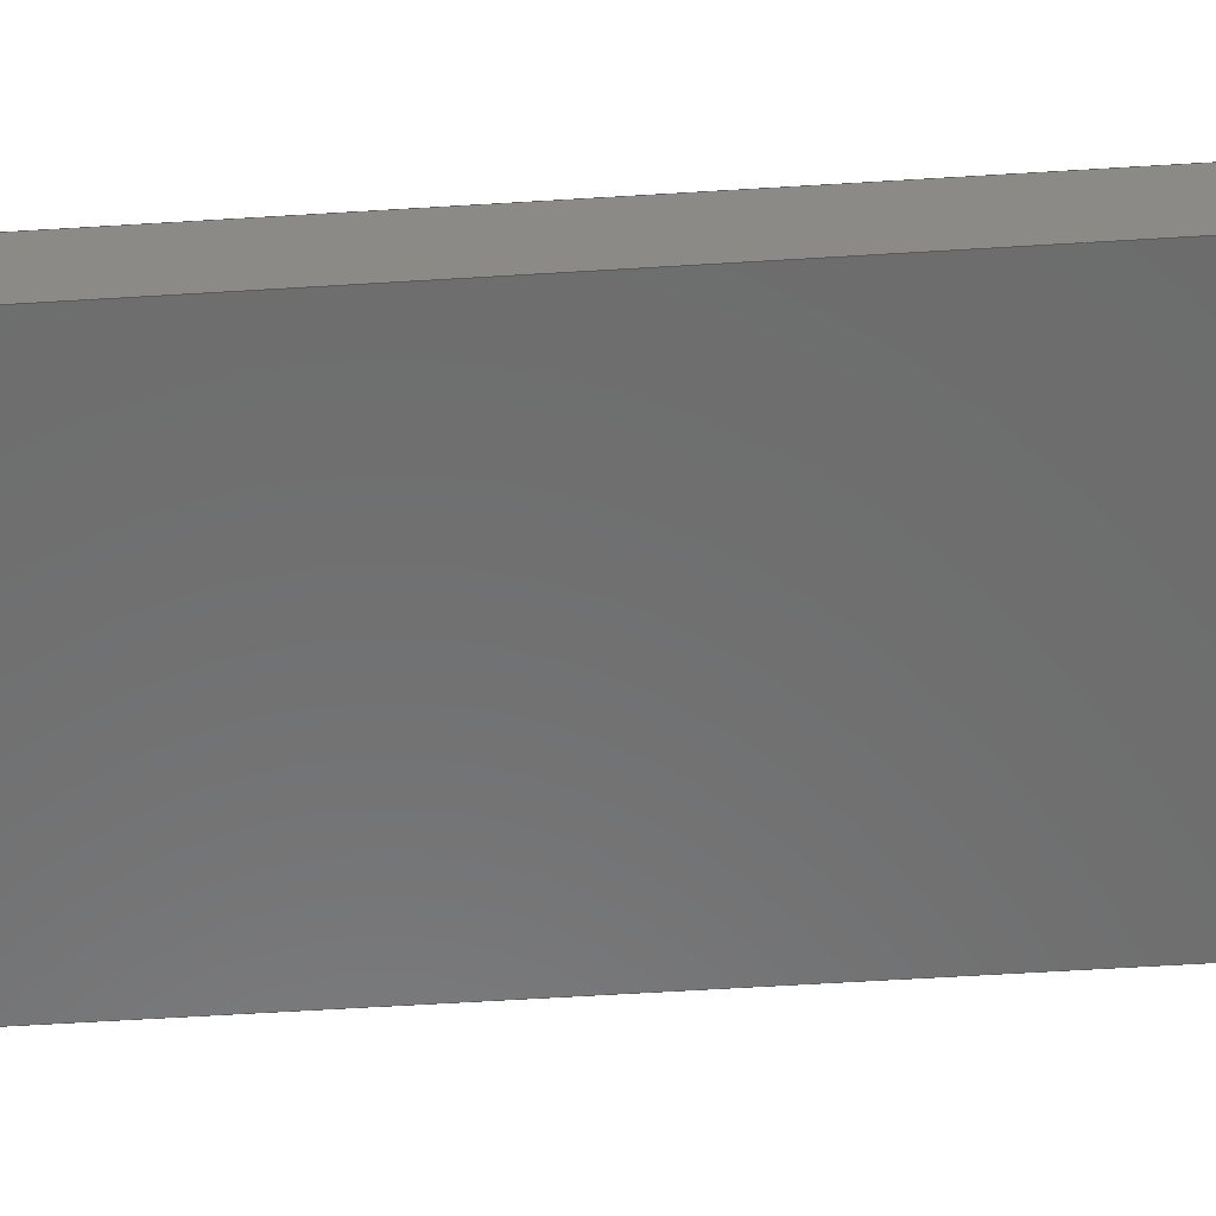
<metadata>
{"format":"step","ext":"step","renderer":"f3d","projection":"perspective","resolution":1024,"background":"white","views":[{"elev":-58.3,"azim":-86.3,"up":"+Y"}]}
</metadata>
<code>
ISO-10303-21;
DATA;
#1 = LINE ( 'NONE', #105, #195 ) ;
#2 = ORIENTED_EDGE ( 'NONE', *, *, #153, .T. ) ;
#3 = DIRECTION ( 'NONE',  ( 1, 0, 2.57e-16 ) ) ;
#4 = AXIS2_PLACEMENT_3D ( 'NONE', #249, #250, #21 ) ;
#5 = DIRECTION ( 'NONE',  ( 1, 0, -1.472e-16 ) ) ;
#6 = ORIENTED_EDGE ( 'NONE', *, *, #213, .F. ) ;
#7 = VECTOR ( 'NONE', #265, 1000 ) ;
#8 = CARTESIAN_POINT ( 'NONE',  ( 1.1, 9.6, -82.5 ) ) ;
#9 = FILL_AREA_STYLE ('',( #217 ) ) ;
#10 = FACE_OUTER_BOUND ( 'NONE', #135, .T. ) ;
#11 = VERTEX_POINT ( 'NONE', #114 ) ;
#12 = CARTESIAN_POINT ( 'NONE',  ( 27, 0, -82.5 ) ) ;
#13 = ORIENTED_EDGE ( 'NONE', *, *, #95, .T. ) ;
#14 = AXIS2_PLACEMENT_3D ( 'NONE', #137, #164, #141 ) ;
#15 =( GEOMETRIC_REPRESENTATION_CONTEXT ( 3 ) GLOBAL_UNCERTAINTY_ASSIGNED_CONTEXT ( ( #178 ) ) GLOBAL_UNIT_ASSIGNED_CONTEXT ( ( #98, #191, #327 ) ) REPRESENTATION_CONTEXT ( 'NONE', 'WORKASPACE' ) );
#16 = CARTESIAN_POINT ( 'NONE',  ( -1.1, 7, 82.5 ) ) ;
#17 = DIRECTION ( 'NONE',  ( 0, -1, 0 ) ) ;
#18 = PLANE ( 'NONE',  #4 ) ;
#19 = VECTOR ( 'NONE', #117, 1000 ) ;
#20 = MECHANICAL_DESIGN_GEOMETRIC_PRESENTATION_REPRESENTATION (  '', ( #184 ), #15 ) ;
#21 = DIRECTION ( 'NONE',  ( 0, 0, 1 ) ) ;
#22 = FACE_OUTER_BOUND ( 'NONE', #273, .T. ) ;
#23 = EDGE_CURVE ( 'NONE', #74, #45, #136, .T. ) ;
#24 =( NAMED_UNIT ( * ) SI_UNIT ( $, .STERADIAN. ) SOLID_ANGLE_UNIT ( ) );
#25 = VERTEX_POINT ( 'NONE', #239 ) ;
#26 = CARTESIAN_POINT ( 'NONE',  ( 0, 9.6, 0 ) ) ;
#27 = ORIENTED_EDGE ( 'NONE', *, *, #128, .T. ) ;
#28 = CARTESIAN_POINT ( 'NONE',  ( -1.1, 9.6, -82.5 ) ) ;
#29 = ORIENTED_EDGE ( 'NONE', *, *, #169, .T. ) ;
#30 =( NAMED_UNIT ( * ) PLANE_ANGLE_UNIT ( ) SI_UNIT ( $, .RADIAN. ) );
#31 = VERTEX_POINT ( 'NONE', #8 ) ;
#32 = ADVANCED_FACE ( 'NONE', ( #84 ), #139, .T. ) ;
#33 = CARTESIAN_POINT ( 'NONE',  ( -1.1, 9.6, 82.5 ) ) ;
#34 = VERTEX_POINT ( 'NONE', #187 ) ;
#35 = ORIENTED_EDGE ( 'NONE', *, *, #252, .T. ) ;
#36 = PRODUCT_DEFINITION ( 'UNKNOWN', '', #145, #143 ) ;
#37 = DIRECTION ( 'NONE',  ( -1, 0, 0 ) ) ;
#38 = CARTESIAN_POINT ( 'NONE',  ( -27, 9.6, 82.5 ) ) ;
#39 = EDGE_LOOP ( 'NONE', ( #54, #253, #245, #80 ) ) ;
#40 = LINE ( 'NONE', #12, #219 ) ;
#41 = EDGE_LOOP ( 'NONE', ( #57, #180, #157, #52 ) ) ;
#42 = DIRECTION ( 'NONE',  ( -1, 0, 0 ) ) ;
#43 = ORIENTED_EDGE ( 'NONE', *, *, #332, .F. ) ;
#44 = DIRECTION ( 'NONE',  ( -0, -1, -0 ) ) ;
#45 = VERTEX_POINT ( 'NONE', #91 ) ;
#46 = PRESENTATION_LAYER_ASSIGNMENT (  '', '', ( #310 ) ) ;
#47 = FACE_OUTER_BOUND ( 'NONE', #316, .T. ) ;
#48 = CARTESIAN_POINT ( 'NONE',  ( 27, 9.6, 82.5 ) ) ;
#49 = ORIENTED_EDGE ( 'NONE', *, *, #209, .T. ) ;
#50 = AXIS2_PLACEMENT_3D ( 'NONE', #79, #203, #311 ) ;
#51 = LINE ( 'NONE', #328, #163 ) ;
#52 = ORIENTED_EDGE ( 'NONE', *, *, #287, .T. ) ;
#53 =( LENGTH_UNIT ( ) NAMED_UNIT ( * ) SI_UNIT ( .MILLI., .METRE. ) );
#54 = ORIENTED_EDGE ( 'NONE', *, *, #72, .F. ) ;
#55 = ORIENTED_EDGE ( 'NONE', *, *, #56, .F. ) ;
#56 = EDGE_CURVE ( 'NONE', #11, #129, #115, .T. ) ;
#57 = ORIENTED_EDGE ( 'NONE', *, *, #65, .T. ) ;
#58 = VERTEX_POINT ( 'NONE', #262 ) ;
#59 = LINE ( 'NONE', #289, #158 ) ;
#60 = VECTOR ( 'NONE', #282, 1000 ) ;
#61 = DIRECTION ( 'NONE',  ( 1.314e-18, 0, -1 ) ) ;
#62 = SURFACE_SIDE_STYLE ('',( #290 ) ) ;
#63 = CARTESIAN_POINT ( 'NONE',  ( 0, 9.6, 0 ) ) ;
#64 = AXIS2_PLACEMENT_3D ( 'NONE', #26, #102, #280 ) ;
#65 = EDGE_CURVE ( 'NONE', #329, #31, #318, .T. ) ;
#66 = LINE ( 'NONE', #224, #70 ) ;
#67 = CARTESIAN_POINT ( 'NONE',  ( 27, 9.6, -82.5 ) ) ;
#68 = DIRECTION ( 'NONE',  ( -0, -1, -0 ) ) ;
#69 = VECTOR ( 'NONE', #61, 1000 ) ;
#70 = VECTOR ( 'NONE', #298, 1000 ) ;
#71 = DIRECTION ( 'NONE',  ( -0, 1, -0 ) ) ;
#72 = EDGE_CURVE ( 'NONE', #333, #34, #40, .T. ) ;
#73 = CARTESIAN_POINT ( 'NONE',  ( -1.1, 7, -82.5 ) ) ;
#74 = VERTEX_POINT ( 'NONE', #86 ) ;
#75 = SHAPE_DEFINITION_REPRESENTATION ( #257, #103 ) ;
#76 = DIRECTION ( 'NONE',  ( -1, 0, 1.262e-16 ) ) ;
#77 = VERTEX_POINT ( 'NONE', #286 ) ;
#78 = EDGE_CURVE ( 'NONE', #126, #74, #183, .T. ) ;
#79 = CARTESIAN_POINT ( 'NONE',  ( -27, 9.6, -82.5 ) ) ;
#80 = ORIENTED_EDGE ( 'NONE', *, *, #176, .T. ) ;
#81 = PLANE ( 'NONE',  #238 ) ;
#82 = ORIENTED_EDGE ( 'NONE', *, *, #72, .T. ) ;
#83 = PRESENTATION_LAYER_ASSIGNMENT (  '', '', ( #184 ) ) ;
#84 = FACE_OUTER_BOUND ( 'NONE', #87, .T. ) ;
#85 = ORIENTED_EDGE ( 'NONE', *, *, #268, .T. ) ;
#86 = CARTESIAN_POINT ( 'NONE',  ( 1.1, 7, -82.5 ) ) ;
#87 = EDGE_LOOP ( 'NONE', ( #29, #197, #49, #307, #232, #35, #206, #234 ) ) ;
#88 = ORIENTED_EDGE ( 'NONE', *, *, #326, .T. ) ;
#89 =( NAMED_UNIT ( * ) PLANE_ANGLE_UNIT ( ) SI_UNIT ( $, .RADIAN. ) );
#90 = EDGE_CURVE ( 'NONE', #25, #11, #285, .T. ) ;
#91 = CARTESIAN_POINT ( 'NONE',  ( -1.1, 7, -82.5 ) ) ;
#92 = ORIENTED_EDGE ( 'NONE', *, *, #268, .F. ) ;
#93 = DIRECTION ( 'NONE',  ( 0, -0, -1 ) ) ;
#94 = LINE ( 'NONE', #198, #150 ) ;
#95 = EDGE_CURVE ( 'NONE', #45, #77, #59, .T. ) ;
#96 = LINE ( 'NONE', #222, #330 ) ;
#97 =( GEOMETRIC_REPRESENTATION_CONTEXT ( 3 ) GLOBAL_UNCERTAINTY_ASSIGNED_CONTEXT ( ( #251 ) ) GLOBAL_UNIT_ASSIGNED_CONTEXT ( ( #319, #89, #193 ) ) REPRESENTATION_CONTEXT ( 'NONE', 'WORKASPACE' ) );
#98 =( LENGTH_UNIT ( ) NAMED_UNIT ( * ) SI_UNIT ( .MILLI., .METRE. ) );
#99 = DIRECTION ( 'NONE',  ( -0, 1, -0 ) ) ;
#100 = PLANE ( 'NONE',  #50 ) ;
#101 = VECTOR ( 'NONE', #68, 1000 ) ;
#102 = DIRECTION ( 'NONE',  ( 0, -1, 0 ) ) ;
#103 = ADVANCED_BREP_SHAPE_REPRESENTATION ( 'C3', ( #151, #269 ), #299 ) ;
#104 = CARTESIAN_POINT ( 'NONE',  ( 0, 0, 0 ) ) ;
#105 = CARTESIAN_POINT ( 'NONE',  ( 27, 0, 82.5 ) ) ;
#106 = VERTEX_POINT ( 'NONE', #142 ) ;
#107 = APPLICATION_PROTOCOL_DEFINITION ( 'draft international standard', 'automotive_design', 1998, #314 ) ;
#108 = LINE ( 'NONE', #210, #118 ) ;
#109 = VECTOR ( 'NONE', #334, 1000 ) ;
#110 = ORIENTED_EDGE ( 'NONE', *, *, #252, .F. ) ;
#111 = APPLICATION_CONTEXT ( 'automotive_design' ) ;
#112 = ADVANCED_FACE ( 'NONE', ( #113 ), #240, .F. ) ;
#113 = FACE_OUTER_BOUND ( 'NONE', #41, .T. ) ;
#114 = CARTESIAN_POINT ( 'NONE',  ( -27, 9.6, 82.5 ) ) ;
#115 = LINE ( 'NONE', #38, #293 ) ;
#116 = FACE_OUTER_BOUND ( 'NONE', #39, .T. ) ;
#117 = DIRECTION ( 'NONE',  ( 1.314e-18, 0, -1 ) ) ;
#118 = VECTOR ( 'NONE', #177, 1000 ) ;
#119 = ORIENTED_EDGE ( 'NONE', *, *, #287, .F. ) ;
#120 = ADVANCED_FACE ( 'NONE', ( #10 ), #260, .T. ) ;
#121 = DIRECTION ( 'NONE',  ( 1, 0, 0 ) ) ;
#122 = APPLICATION_PROTOCOL_DEFINITION ( 'draft international standard', 'automotive_design', 1998, #111 ) ;
#123 = LINE ( 'NONE', #125, #208 ) ;
#124 = ADVANCED_FACE ( 'NONE', ( #116 ), #284, .T. ) ;
#125 = CARTESIAN_POINT ( 'NONE',  ( -27, 9.6, -82.5 ) ) ;
#126 = VERTEX_POINT ( 'NONE', #160 ) ;
#127 = MECHANICAL_DESIGN_GEOMETRIC_PRESENTATION_REPRESENTATION (  '', ( #310 ), #97 ) ;
#128 = EDGE_CURVE ( 'NONE', #261, #11, #237, .T. ) ;
#129 = VERTEX_POINT ( 'NONE', #247 ) ;
#130 = LINE ( 'NONE', #28, #60 ) ;
#131 = ORIENTED_EDGE ( 'NONE', *, *, #23, .T. ) ;
#132 = ORIENTED_EDGE ( 'NONE', *, *, #128, .F. ) ;
#133 = VECTOR ( 'NONE', #3, 1000 ) ;
#134 = LINE ( 'NONE', #308, #109 ) ;
#135 = EDGE_LOOP ( 'NONE', ( #82, #85, #255, #230 ) ) ;
#136 = LINE ( 'NONE', #258, #162 ) ;
#137 = CARTESIAN_POINT ( 'NONE',  ( 1.1, 7, 82.5 ) ) ;
#138 = VECTOR ( 'NONE', #292, 1000 ) ;
#139 = PLANE ( 'NONE',  #148 ) ;
#140 = ADVANCED_FACE ( 'NONE', ( #22 ), #325, .F. ) ;
#141 = DIRECTION ( 'NONE',  ( 1.314e-18, 0, -1 ) ) ;
#142 = CARTESIAN_POINT ( 'NONE',  ( 27, 9.6, 82.5 ) ) ;
#143 = PRODUCT_DEFINITION_CONTEXT ( 'detailed design', #314, 'design' ) ;
#144 = CARTESIAN_POINT ( 'NONE',  ( 27, 9.6, 82.5 ) ) ;
#145 = PRODUCT_DEFINITION_FORMATION_WITH_SPECIFIED_SOURCE ( 'ANY', '', #185, .NOT_KNOWN. ) ;
#146 = LINE ( 'NONE', #67, #233 ) ;
#147 = SURFACE_SIDE_STYLE ('',( #170 ) ) ;
#148 = AXIS2_PLACEMENT_3D ( 'NONE', #215, #186, #320 ) ;
#149 = EDGE_CURVE ( 'NONE', #77, #126, #225, .T. ) ;
#150 = VECTOR ( 'NONE', #294, 1000 ) ;
#151 = MANIFOLD_SOLID_BREP ( 'Schnitt-Linear austragen1', #243 ) ;
#152 = CARTESIAN_POINT ( 'NONE',  ( 27, 9.6, -82.5 ) ) ;
#153 = EDGE_CURVE ( 'NONE', #106, #329, #96, .T. ) ;
#154 = ORIENTED_EDGE ( 'NONE', *, *, #176, .F. ) ;
#155 = FACE_OUTER_BOUND ( 'NONE', #278, .T. ) ;
#156 = DIRECTION ( 'NONE',  ( 1.262e-16, 0, 1 ) ) ;
#157 = ORIENTED_EDGE ( 'NONE', *, *, #78, .F. ) ;
#158 = VECTOR ( 'NONE', #161, 1000 ) ;
#159 = ORIENTED_EDGE ( 'NONE', *, *, #95, .F. ) ;
#160 = CARTESIAN_POINT ( 'NONE',  ( 1.1, 7, 82.5 ) ) ;
#161 = DIRECTION ( 'NONE',  ( 1.262e-16, 0, 1 ) ) ;
#162 = VECTOR ( 'NONE', #37, 1000 ) ;
#163 = VECTOR ( 'NONE', #331, 1000 ) ;
#164 = DIRECTION ( 'NONE',  ( 1, 0, 1.314e-18 ) ) ;
#165 = CARTESIAN_POINT ( 'NONE',  ( 1.1, 7, 82.5 ) ) ;
#166 = LINE ( 'NONE', #267, #133 ) ;
#167 = UNCERTAINTY_MEASURE_WITH_UNIT (LENGTH_MEASURE( 1e-05 ), #53, 'distance_accuracy_value', 'NONE');
#168 = SURFACE_STYLE_USAGE ( .BOTH. , #62 ) ;
#169 = EDGE_CURVE ( 'NONE', #74, #31, #194, .T. ) ;
#170 = SURFACE_STYLE_FILL_AREA ( #248 ) ;
#171 = EDGE_CURVE ( 'NONE', #58, #333, #94, .T. ) ;
#172 = CARTESIAN_POINT ( 'NONE',  ( -1.1, 9.6, -82.5 ) ) ;
#173 = FILL_AREA_STYLE_COLOUR ( '', #274 ) ;
#174 = VECTOR ( 'NONE', #71, 1000 ) ;
#175 = CARTESIAN_POINT ( 'NONE',  ( 27, 0, -82.5 ) ) ;
#176 = EDGE_CURVE ( 'NONE', #106, #34, #291, .T. ) ;
#177 = DIRECTION ( 'NONE',  ( 1.051e-16, 0, 1 ) ) ;
#178 = UNCERTAINTY_MEASURE_WITH_UNIT (LENGTH_MEASURE( 1e-05 ), #98, 'distance_accuracy_value', 'NONE');
#179 = ORIENTED_EDGE ( 'NONE', *, *, #149, .F. ) ;
#180 = ORIENTED_EDGE ( 'NONE', *, *, #169, .F. ) ;
#181 = FACE_OUTER_BOUND ( 'NONE', #218, .T. ) ;
#182 = EDGE_LOOP ( 'NONE', ( #211, #303, #159, #256 ) ) ;
#183 = LINE ( 'NONE', #165, #69 ) ;
#184 = STYLED_ITEM ( 'NONE', ( #270 ), #151 ) ;
#185 = PRODUCT ( 'C3', 'C3', '', ( #304 ) ) ;
#186 = DIRECTION ( 'NONE',  ( 2.57e-16, 0, -1 ) ) ;
#187 = CARTESIAN_POINT ( 'NONE',  ( 27, 0, 82.5 ) ) ;
#188 = ORIENTED_EDGE ( 'NONE', *, *, #149, .T. ) ;
#189 = COLOUR_RGB ( '',0.7922, 0.8196, 0.9333 ) ;
#190 = DIRECTION ( 'NONE',  ( -0, -1, -0 ) ) ;
#191 =( NAMED_UNIT ( * ) PLANE_ANGLE_UNIT ( ) SI_UNIT ( $, .RADIAN. ) );
#192 = EDGE_CURVE ( 'NONE', #45, #201, #66, .T. ) ;
#193 =( NAMED_UNIT ( * ) SI_UNIT ( $, .STERADIAN. ) SOLID_ANGLE_UNIT ( ) );
#194 = LINE ( 'NONE', #296, #214 ) ;
#195 = VECTOR ( 'NONE', #302, 1000 ) ;
#196 = CARTESIAN_POINT ( 'NONE',  ( 27, 9.6, 82.5 ) ) ;
#197 = ORIENTED_EDGE ( 'NONE', *, *, #246, .T. ) ;
#198 = CARTESIAN_POINT ( 'NONE',  ( -27, 0, -82.5 ) ) ;
#199 = CARTESIAN_POINT ( 'NONE',  ( -1.1, 7, 82.5 ) ) ;
#200 = AXIS2_PLACEMENT_3D ( 'NONE', #73, #76, #156 ) ;
#201 = VERTEX_POINT ( 'NONE', #172 ) ;
#202 = DIRECTION ( 'NONE',  ( 0, 0, 1 ) ) ;
#203 = DIRECTION ( 'NONE',  ( 1, 0, -1.051e-16 ) ) ;
#204 = EDGE_LOOP ( 'NONE', ( #119, #179, #88, #27, #227, #92, #154, #2 ) ) ;
#205 = FACE_OUTER_BOUND ( 'NONE', #204, .T. ) ;
#206 = ORIENTED_EDGE ( 'NONE', *, *, #192, .F. ) ;
#207 = AXIS2_PLACEMENT_3D ( 'NONE', #63, #17, #93 ) ;
#208 = VECTOR ( 'NONE', #226, 1000 ) ;
#209 = EDGE_CURVE ( 'NONE', #216, #333, #272, .T. ) ;
#210 = CARTESIAN_POINT ( 'NONE',  ( -27, 0, -82.5 ) ) ;
#211 = ORIENTED_EDGE ( 'NONE', *, *, #332, .T. ) ;
#212 = DIRECTION ( 'NONE',  ( -1.472e-16, 0, -1 ) ) ;
#213 = EDGE_CURVE ( 'NONE', #216, #106, #146, .T. ) ;
#214 = VECTOR ( 'NONE', #99, 1000 ) ;
#215 = CARTESIAN_POINT ( 'NONE',  ( -27, 9.6, -82.5 ) ) ;
#216 = VERTEX_POINT ( 'NONE', #152 ) ;
#217 = FILL_AREA_STYLE_COLOUR ( '', #189 ) ;
#218 = EDGE_LOOP ( 'NONE', ( #236, #312, #266, #6 ) ) ;
#219 = VECTOR ( 'NONE', #288, 1000 ) ;
#220 = DIRECTION ( 'NONE',  ( 0, -1, 0 ) ) ;
#221 = SURFACE_STYLE_USAGE ( .BOTH. , #147 ) ;
#222 = CARTESIAN_POINT ( 'NONE',  ( 27, 9.6, 82.5 ) ) ;
#223 = VECTOR ( 'NONE', #121, 1000 ) ;
#224 = CARTESIAN_POINT ( 'NONE',  ( -1.1, 7, -82.5 ) ) ;
#225 = LINE ( 'NONE', #16, #223 ) ;
#226 = DIRECTION ( 'NONE',  ( 1, 0, 2.57e-16 ) ) ;
#227 = ORIENTED_EDGE ( 'NONE', *, *, #56, .T. ) ;
#228 = DIRECTION ( 'NONE',  ( 0, -0, 1 ) ) ;
#229 = DIRECTION ( 'NONE',  ( 1, 0, -0 ) ) ;
#230 = ORIENTED_EDGE ( 'NONE', *, *, #171, .T. ) ;
#231 = PLANE ( 'NONE',  #200 ) ;
#232 = ORIENTED_EDGE ( 'NONE', *, *, #297, .F. ) ;
#233 = VECTOR ( 'NONE', #275, 1000 ) ;
#234 = ORIENTED_EDGE ( 'NONE', *, *, #23, .F. ) ;
#235 = CARTESIAN_POINT ( 'NONE',  ( 27, 9.6, -82.5 ) ) ;
#236 = ORIENTED_EDGE ( 'NONE', *, *, #246, .F. ) ;
#237 = LINE ( 'NONE', #196, #138 ) ;
#238 = AXIS2_PLACEMENT_3D ( 'NONE', #48, #228, #229 ) ;
#239 = CARTESIAN_POINT ( 'NONE',  ( -27, 9.6, -82.5 ) ) ;
#240 = PLANE ( 'NONE',  #14 ) ;
#241 = ADVANCED_FACE ( 'NONE', ( #47 ), #18, .T. ) ;
#242 = CARTESIAN_POINT ( 'NONE',  ( 0, 0, 0 ) ) ;
#243 = CLOSED_SHELL ( 'NONE', ( #263, #124, #32, #317, #259, #140, #120, #112, #324, #241 ) ) ;
#244 = AXIS2_PLACEMENT_3D ( 'NONE', #242, #220, #322 ) ;
#245 = ORIENTED_EDGE ( 'NONE', *, *, #213, .T. ) ;
#246 = EDGE_CURVE ( 'NONE', #31, #216, #123, .T. ) ;
#247 = CARTESIAN_POINT ( 'NONE',  ( -27, 0, 82.5 ) ) ;
#248 = FILL_AREA_STYLE ('',( #173 ) ) ;
#249 = CARTESIAN_POINT ( 'NONE',  ( 0, 7, 0 ) ) ;
#250 = DIRECTION ( 'NONE',  ( 0, 1, -0 ) ) ;
#251 = UNCERTAINTY_MEASURE_WITH_UNIT (LENGTH_MEASURE( 1e-05 ), #319, 'distance_accuracy_value', 'NONE');
#252 = EDGE_CURVE ( 'NONE', #25, #201, #166, .T. ) ;
#253 = ORIENTED_EDGE ( 'NONE', *, *, #209, .F. ) ;
#254 = LINE ( 'NONE', #199, #174 ) ;
#255 = ORIENTED_EDGE ( 'NONE', *, *, #276, .F. ) ;
#256 = ORIENTED_EDGE ( 'NONE', *, *, #192, .T. ) ;
#257 = PRODUCT_DEFINITION_SHAPE ( 'NONE', 'NONE',  #36 ) ;
#258 = CARTESIAN_POINT ( 'NONE',  ( 1.1, 7, -82.5 ) ) ;
#259 = ADVANCED_FACE ( 'NONE', ( #205 ), #81, .T. ) ;
#260 = PLANE ( 'NONE',  #244 ) ;
#261 = VERTEX_POINT ( 'NONE', #33 ) ;
#262 = CARTESIAN_POINT ( 'NONE',  ( -27, 0, -82.5 ) ) ;
#263 = ADVANCED_FACE ( 'NONE', ( #181 ), #300, .F. ) ;
#264 = PRESENTATION_STYLE_ASSIGNMENT (( #168 ) ) ;
#265 = DIRECTION ( 'NONE',  ( 1.051e-16, 0, 1 ) ) ;
#266 = ORIENTED_EDGE ( 'NONE', *, *, #153, .F. ) ;
#267 = CARTESIAN_POINT ( 'NONE',  ( -27, 9.6, -82.5 ) ) ;
#268 = EDGE_CURVE ( 'NONE', #34, #129, #1, .T. ) ;
#269 = AXIS2_PLACEMENT_3D ( 'NONE', #104, #202, #295 ) ;
#270 = PRESENTATION_STYLE_ASSIGNMENT (( #221 ) ) ;
#271 = ORIENTED_EDGE ( 'NONE', *, *, #90, .F. ) ;
#272 = LINE ( 'NONE', #323, #101 ) ;
#273 = EDGE_LOOP ( 'NONE', ( #132, #43, #110, #279 ) ) ;
#274 = COLOUR_RGB ( '',0.7922, 0.8196, 0.9333 ) ;
#275 = DIRECTION ( 'NONE',  ( 1.472e-16, 0, 1 ) ) ;
#276 = EDGE_CURVE ( 'NONE', #58, #129, #108, .T. ) ;
#277 = CARTESIAN_POINT ( 'NONE',  ( 1.1, 9.6, 82.5 ) ) ;
#278 = EDGE_LOOP ( 'NONE', ( #283, #55, #271, #309 ) ) ;
#279 = ORIENTED_EDGE ( 'NONE', *, *, #90, .T. ) ;
#280 = DIRECTION ( 'NONE',  ( 0, -0, -1 ) ) ;
#281 = AXIS2_PLACEMENT_3D ( 'NONE', #235, #5, #212 ) ;
#282 = DIRECTION ( 'NONE',  ( 1.262e-16, 0, 1 ) ) ;
#283 = ORIENTED_EDGE ( 'NONE', *, *, #276, .T. ) ;
#284 = PLANE ( 'NONE',  #281 ) ;
#285 = LINE ( 'NONE', #313, #7 ) ;
#286 = CARTESIAN_POINT ( 'NONE',  ( -1.1, 7, 82.5 ) ) ;
#287 = EDGE_CURVE ( 'NONE', #126, #329, #51, .T. ) ;
#288 = DIRECTION ( 'NONE',  ( 1.472e-16, 0, 1 ) ) ;
#289 = CARTESIAN_POINT ( 'NONE',  ( -1.1, 7, -82.5 ) ) ;
#290 = SURFACE_STYLE_FILL_AREA ( #9 ) ;
#291 = LINE ( 'NONE', #144, #321 ) ;
#292 = DIRECTION ( 'NONE',  ( -1, 0, 0 ) ) ;
#293 = VECTOR ( 'NONE', #190, 1000 ) ;
#294 = DIRECTION ( 'NONE',  ( 1, 0, 2.57e-16 ) ) ;
#295 = DIRECTION ( 'NONE',  ( 1, 0, 0 ) ) ;
#296 = CARTESIAN_POINT ( 'NONE',  ( 1.1, 7, -82.5 ) ) ;
#297 = EDGE_CURVE ( 'NONE', #25, #58, #134, .T. ) ;
#298 = DIRECTION ( 'NONE',  ( -0, 1, -0 ) ) ;
#299 =( GEOMETRIC_REPRESENTATION_CONTEXT ( 3 ) GLOBAL_UNCERTAINTY_ASSIGNED_CONTEXT ( ( #167 ) ) GLOBAL_UNIT_ASSIGNED_CONTEXT ( ( #53, #30, #24 ) ) REPRESENTATION_CONTEXT ( 'NONE', 'WORKASPACE' ) );
#300 = PLANE ( 'NONE',  #64 ) ;
#301 = ORIENTED_EDGE ( 'NONE', *, *, #78, .T. ) ;
#302 = DIRECTION ( 'NONE',  ( -1, 0, 0 ) ) ;
#303 = ORIENTED_EDGE ( 'NONE', *, *, #326, .F. ) ;
#304 = PRODUCT_CONTEXT ( 'NONE', #111, 'mechanical' ) ;
#305 = PRODUCT_RELATED_PRODUCT_CATEGORY ( 'part', '', ( #185 ) ) ;
#306 = FACE_OUTER_BOUND ( 'NONE', #182, .T. ) ;
#307 = ORIENTED_EDGE ( 'NONE', *, *, #171, .F. ) ;
#308 = CARTESIAN_POINT ( 'NONE',  ( -27, 9.6, -82.5 ) ) ;
#309 = ORIENTED_EDGE ( 'NONE', *, *, #297, .T. ) ;
#310 = STYLED_ITEM ( 'NONE', ( #264 ), #103 ) ;
#311 = DIRECTION ( 'NONE',  ( -1.051e-16, 0, -1 ) ) ;
#312 = ORIENTED_EDGE ( 'NONE', *, *, #65, .F. ) ;
#313 = CARTESIAN_POINT ( 'NONE',  ( -27, 9.6, -82.5 ) ) ;
#314 = APPLICATION_CONTEXT ( 'automotive_design' ) ;
#315 = CARTESIAN_POINT ( 'NONE',  ( 1.1, 9.6, 82.5 ) ) ;
#316 = EDGE_LOOP ( 'NONE', ( #131, #13, #188, #301 ) ) ;
#317 = ADVANCED_FACE ( 'NONE', ( #155 ), #100, .F. ) ;
#318 = LINE ( 'NONE', #315, #19 ) ;
#319 =( LENGTH_UNIT ( ) NAMED_UNIT ( * ) SI_UNIT ( .MILLI., .METRE. ) );
#320 = DIRECTION ( 'NONE',  ( -1, 0, -2.57e-16 ) ) ;
#321 = VECTOR ( 'NONE', #44, 1000 ) ;
#322 = DIRECTION ( 'NONE',  ( 0, -0, -1 ) ) ;
#323 = CARTESIAN_POINT ( 'NONE',  ( 27, 9.6, -82.5 ) ) ;
#324 = ADVANCED_FACE ( 'NONE', ( #306 ), #231, .F. ) ;
#325 = PLANE ( 'NONE',  #207 ) ;
#326 = EDGE_CURVE ( 'NONE', #77, #261, #254, .T. ) ;
#327 =( NAMED_UNIT ( * ) SI_UNIT ( $, .STERADIAN. ) SOLID_ANGLE_UNIT ( ) );
#328 = CARTESIAN_POINT ( 'NONE',  ( 1.1, 7, 82.5 ) ) ;
#329 = VERTEX_POINT ( 'NONE', #277 ) ;
#330 = VECTOR ( 'NONE', #42, 1000 ) ;
#331 = DIRECTION ( 'NONE',  ( -0, 1, -0 ) ) ;
#332 = EDGE_CURVE ( 'NONE', #201, #261, #130, .T. ) ;
#333 = VERTEX_POINT ( 'NONE', #175 ) ;
#334 = DIRECTION ( 'NONE',  ( -0, -1, -0 ) ) ;
ENDSEC;
END-ISO-10303-21;

</code>
